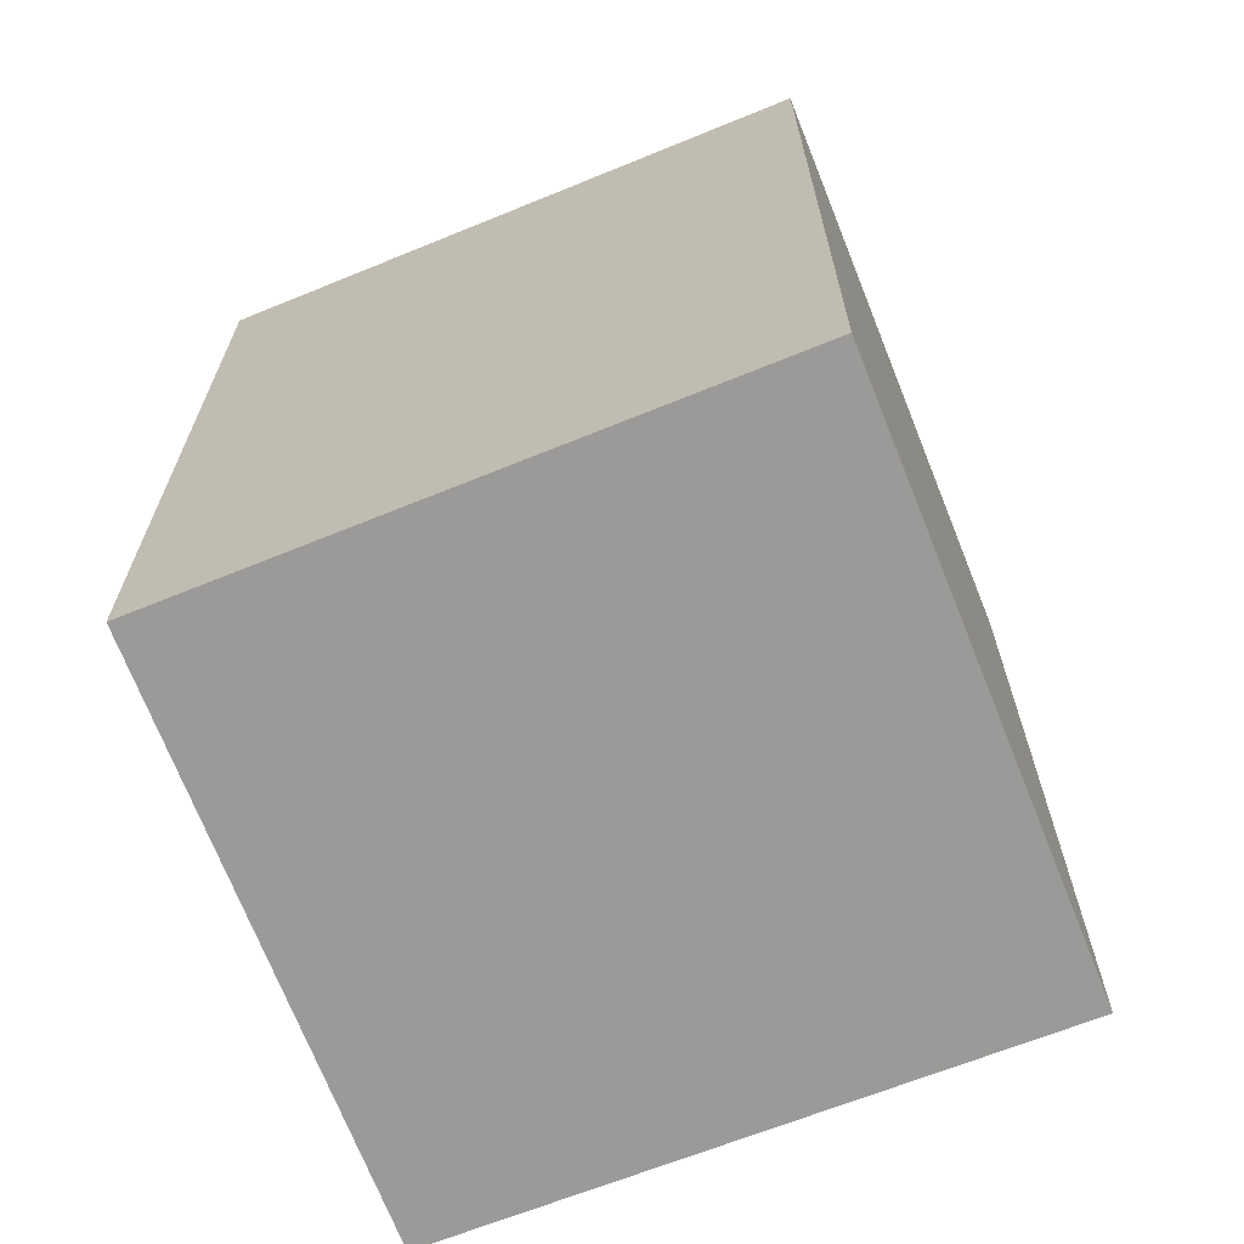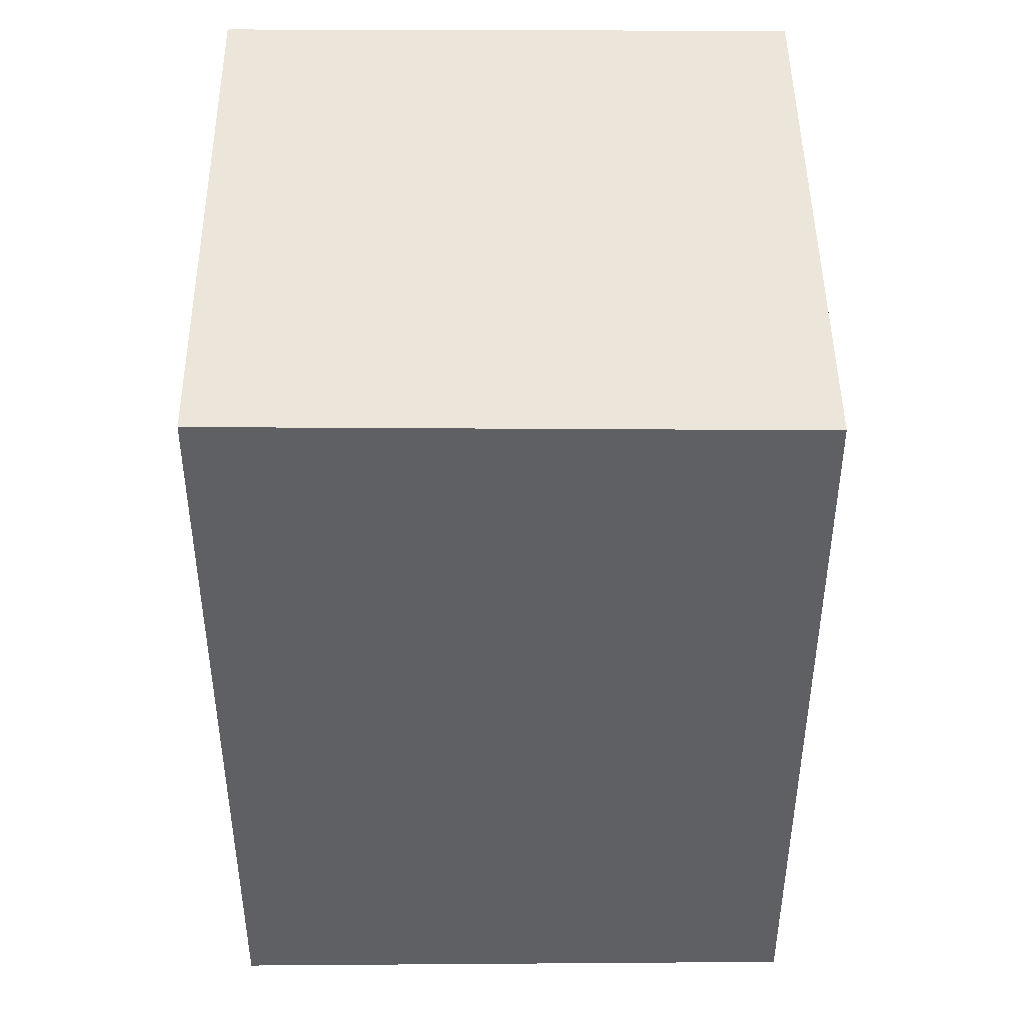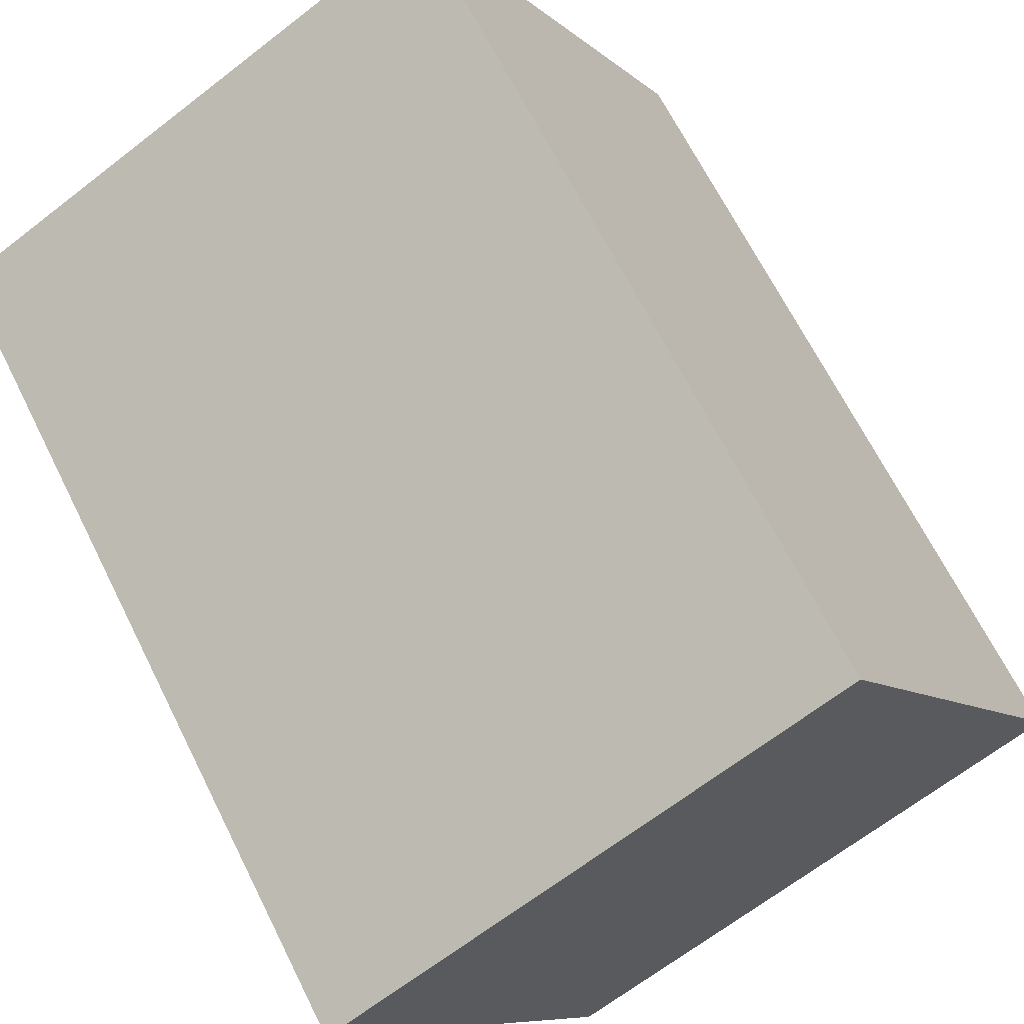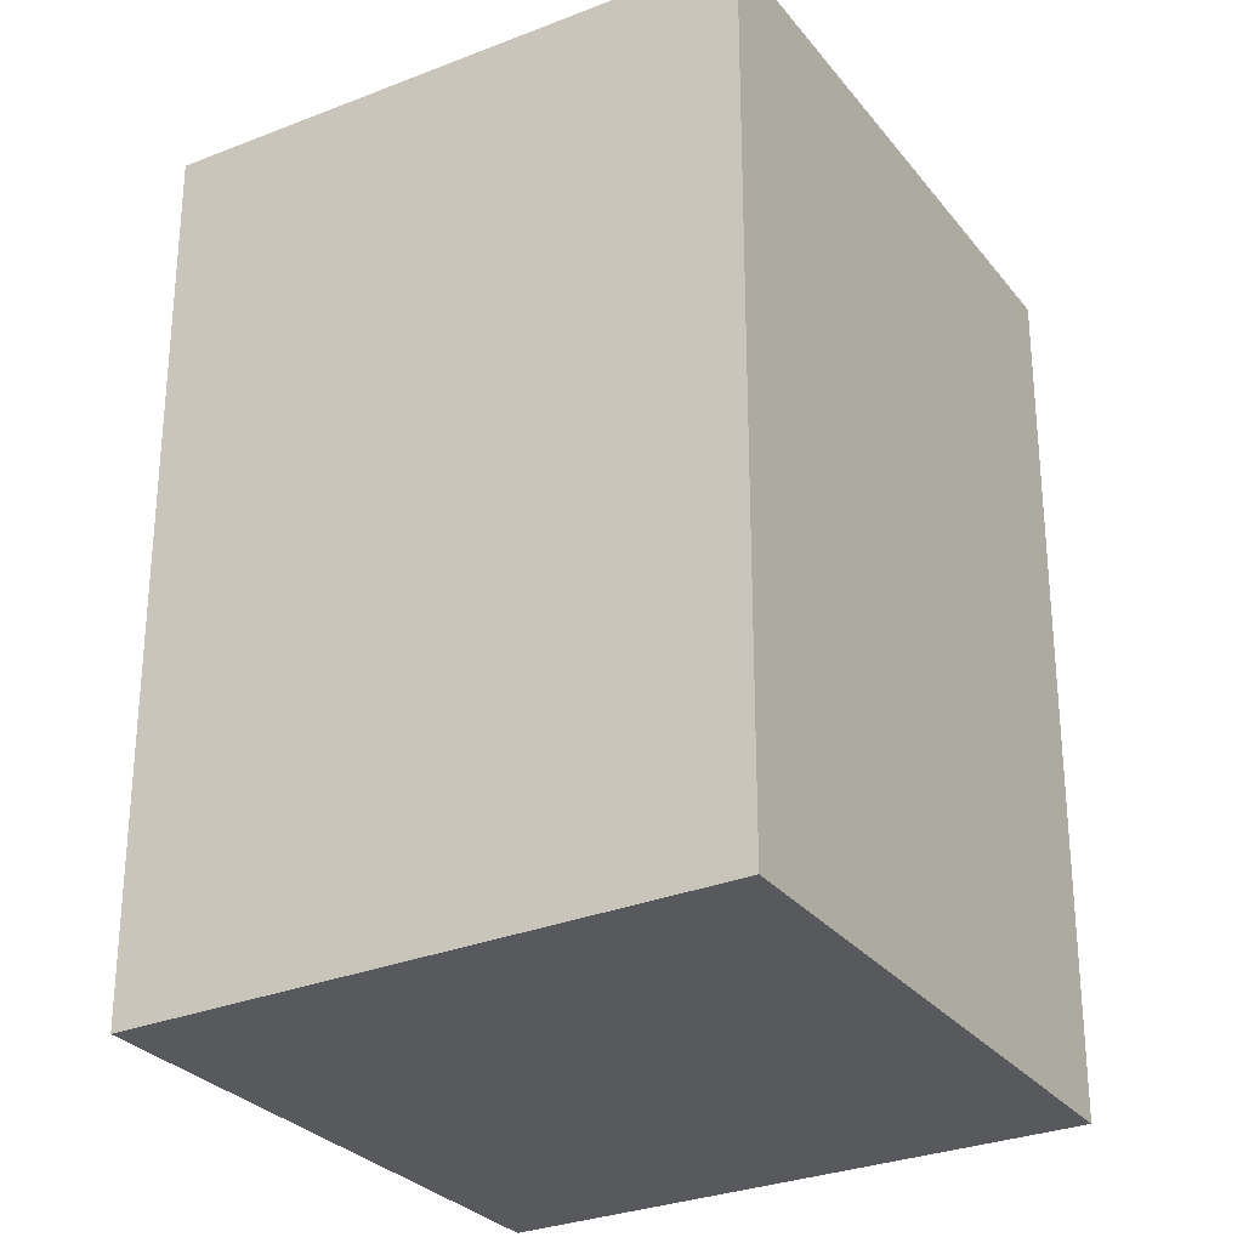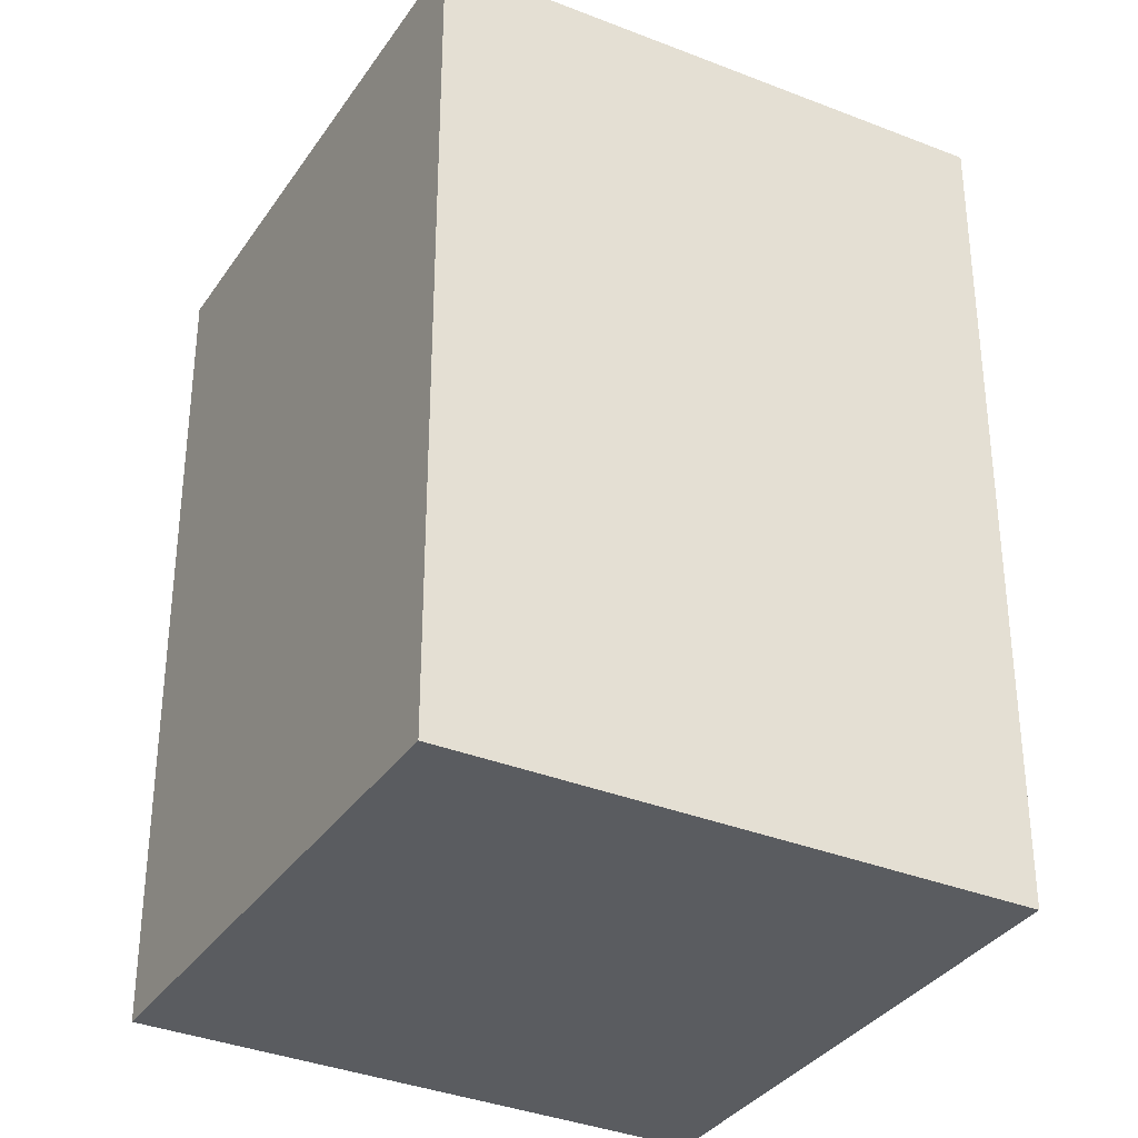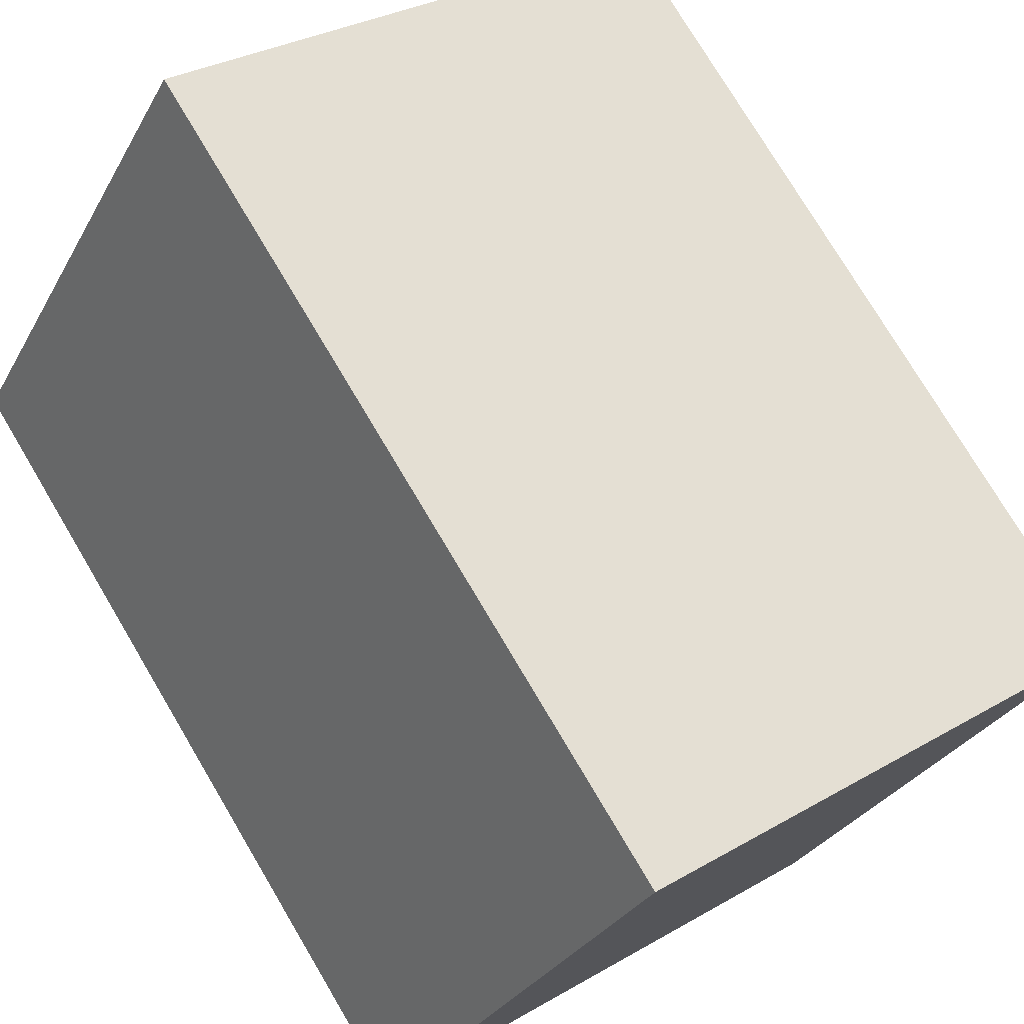
<metadata>
{"format":"obj","ext":"obj","renderer":"f3d","projection":"perspective","resolution":1024,"background":"white","views":[{"elev":-69.3,"azim":-129.3,"up":"+Z"},{"elev":47.2,"azim":-61.5,"up":"+Z"},{"elev":66.6,"azim":-26.5,"up":"+Y"},{"elev":-29.2,"azim":-29.8,"up":"+Z"},{"elev":-34.2,"azim":-180.0,"up":"+Z"},{"elev":75.8,"azim":149.3,"up":"+Y"}]}
</metadata>
<code>
v -177.8 -112.9 2.61
v -179.4 -113.8 2.638
v -180.2 -112.2 2.667
v -178.6 -111.4 2.638
v -179.4 -113.8 2.638
v -177.8 -112.9 2.61
v -177.8 -112.9 0
v -179.4 -113.8 0
v -180.2 -112.2 2.667
v -179.4 -113.8 2.638
v -179.4 -113.8 0
v -180.2 -112.2 0
v -178.6 -111.4 2.638
v -180.2 -112.2 2.667
v -180.2 -112.2 0
v -178.6 -111.4 -4.441e-16
v -177.8 -112.9 2.61
v -178.6 -111.4 2.638
v -178.6 -111.4 -4.441e-16
v -177.8 -112.9 0
v -177.8 -112.9 0
v -179.4 -113.8 0
v -180.2 -112.2 0
v -178.6 -111.4 0
f 2 3 4 1
f 6 7 8 5
f 10 11 12 9
f 14 15 16 13
f 18 19 20 17
f 22 23 24 21

</code>
